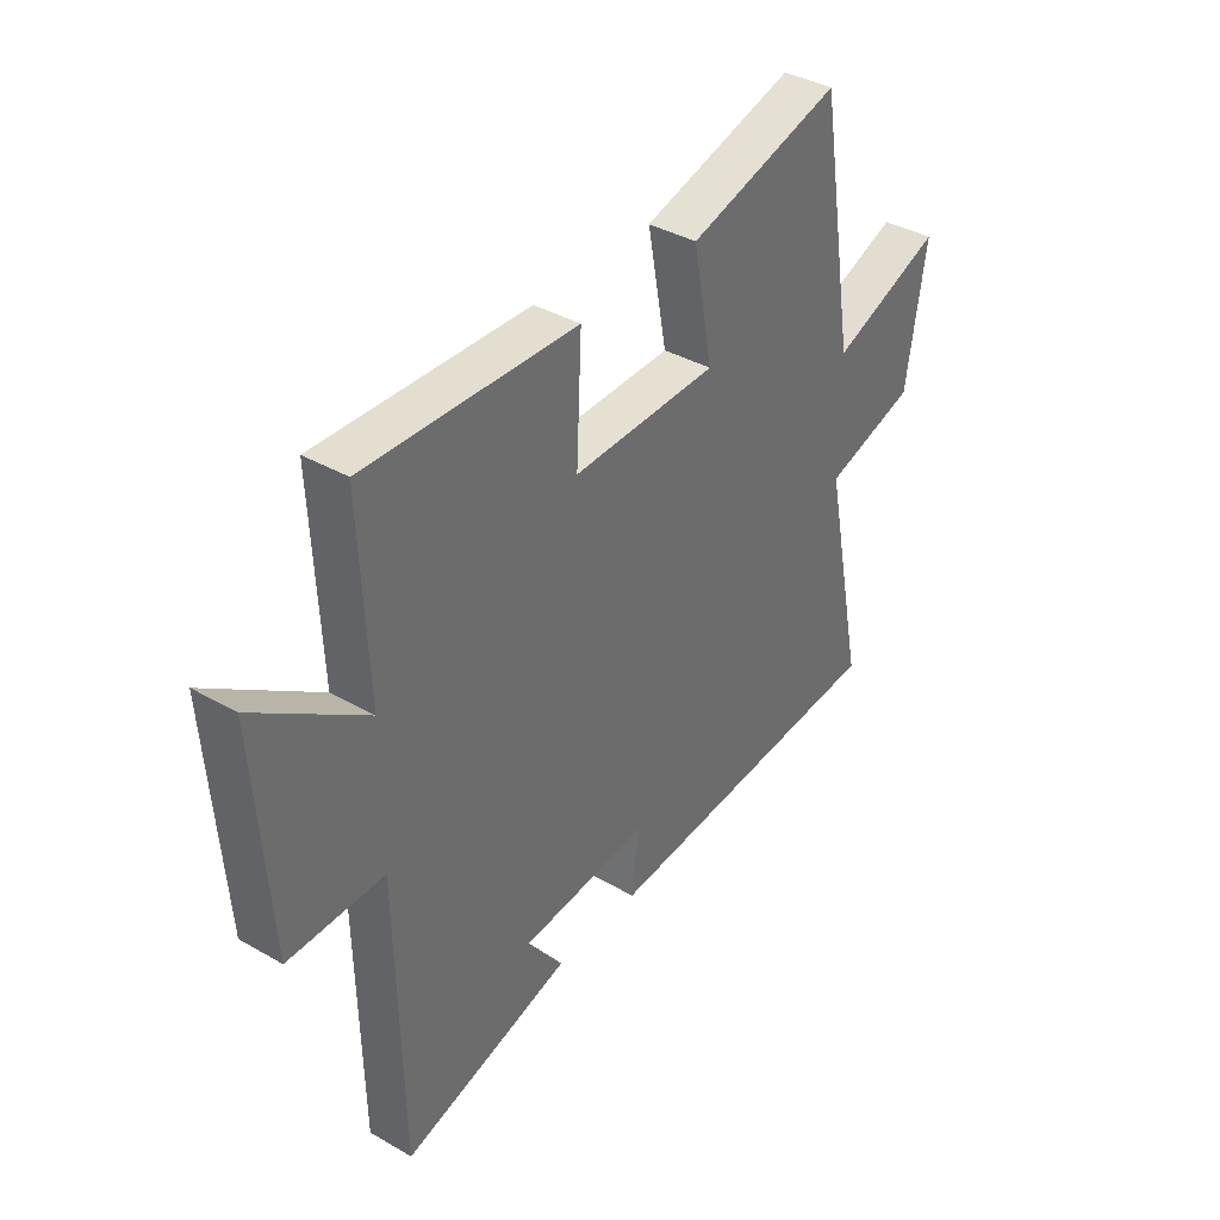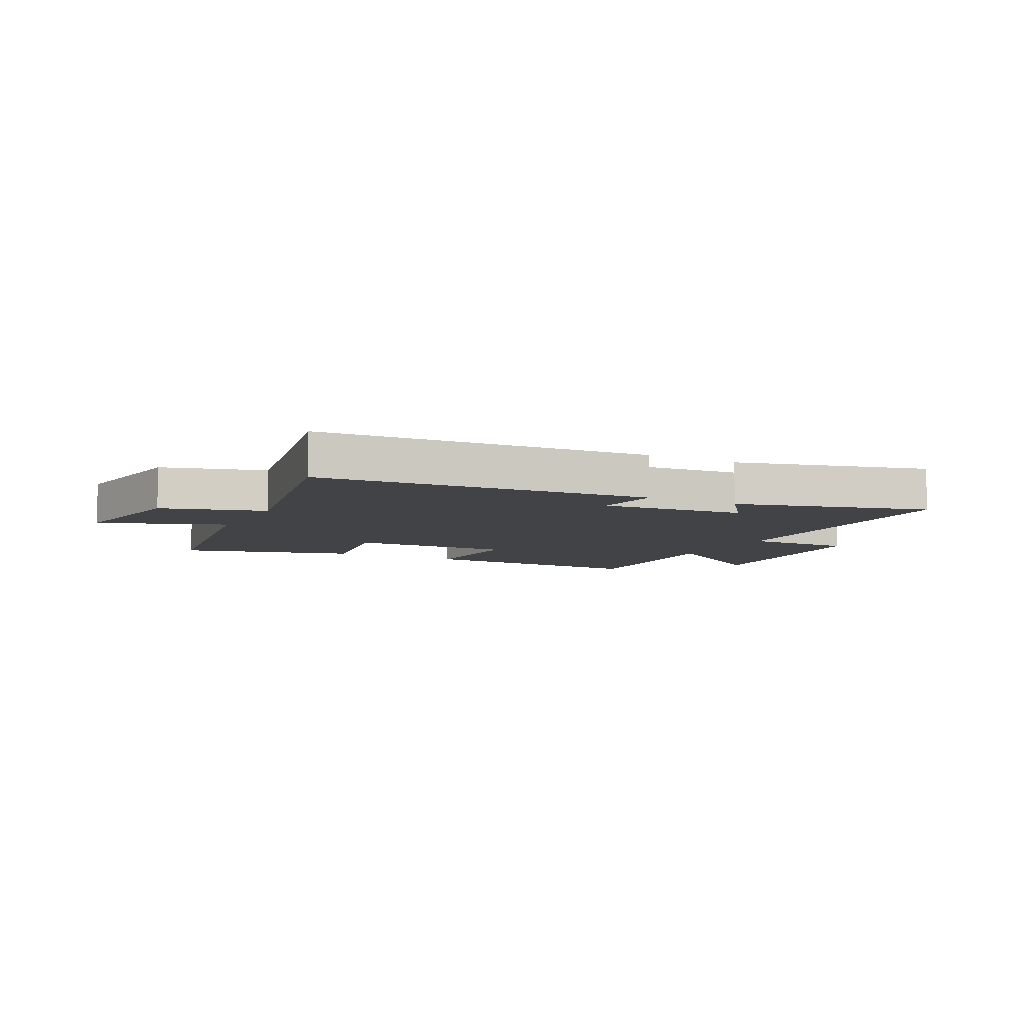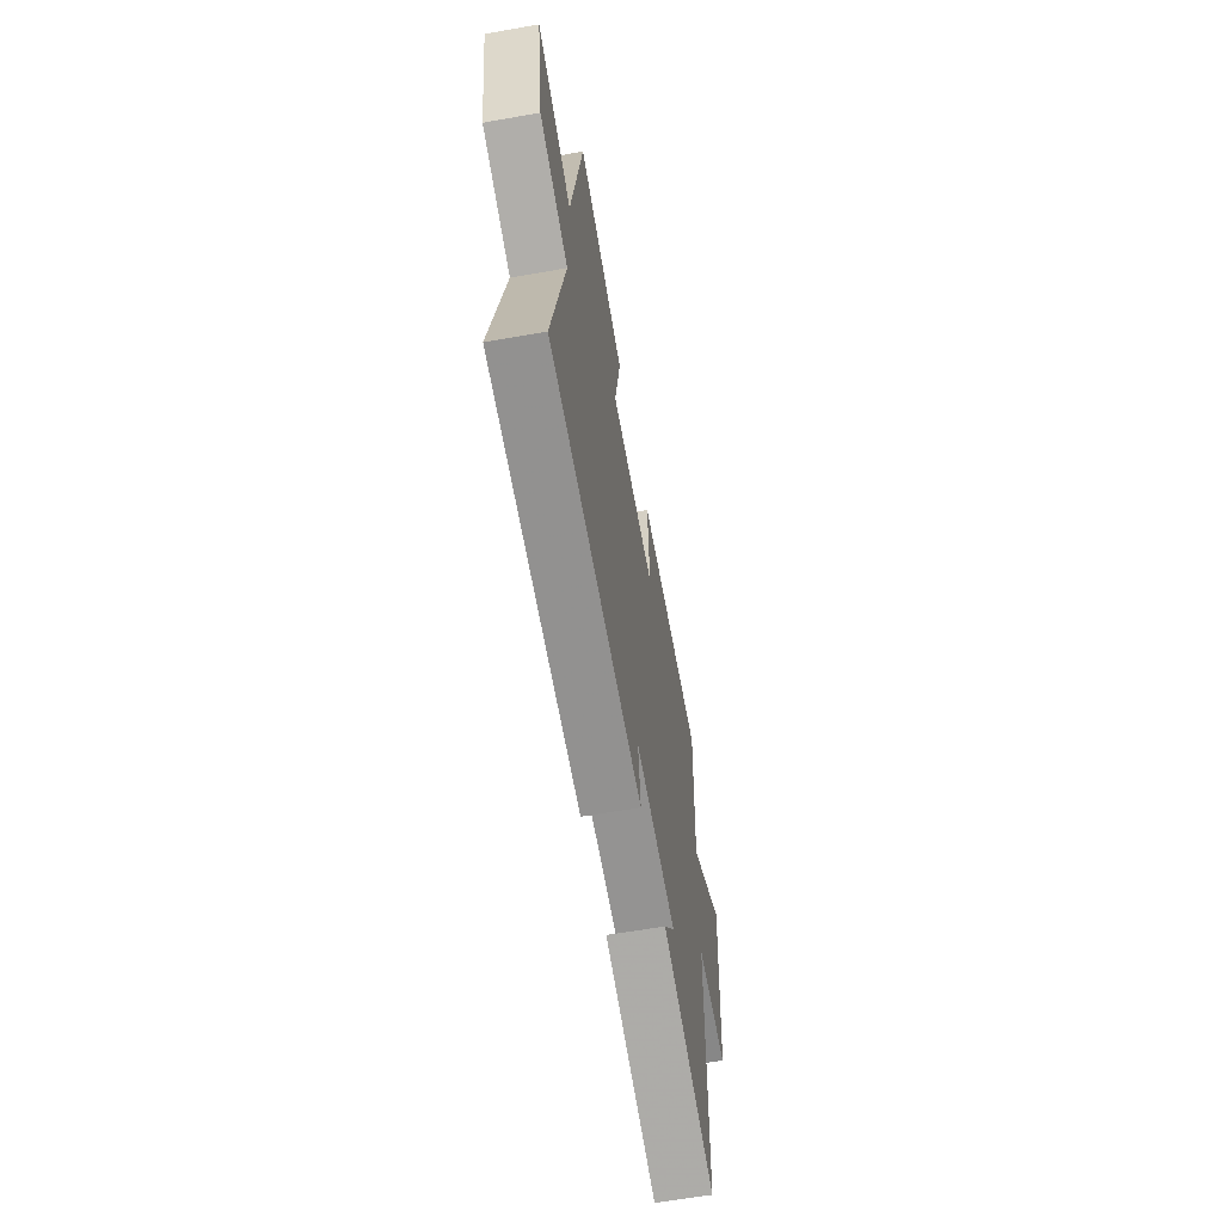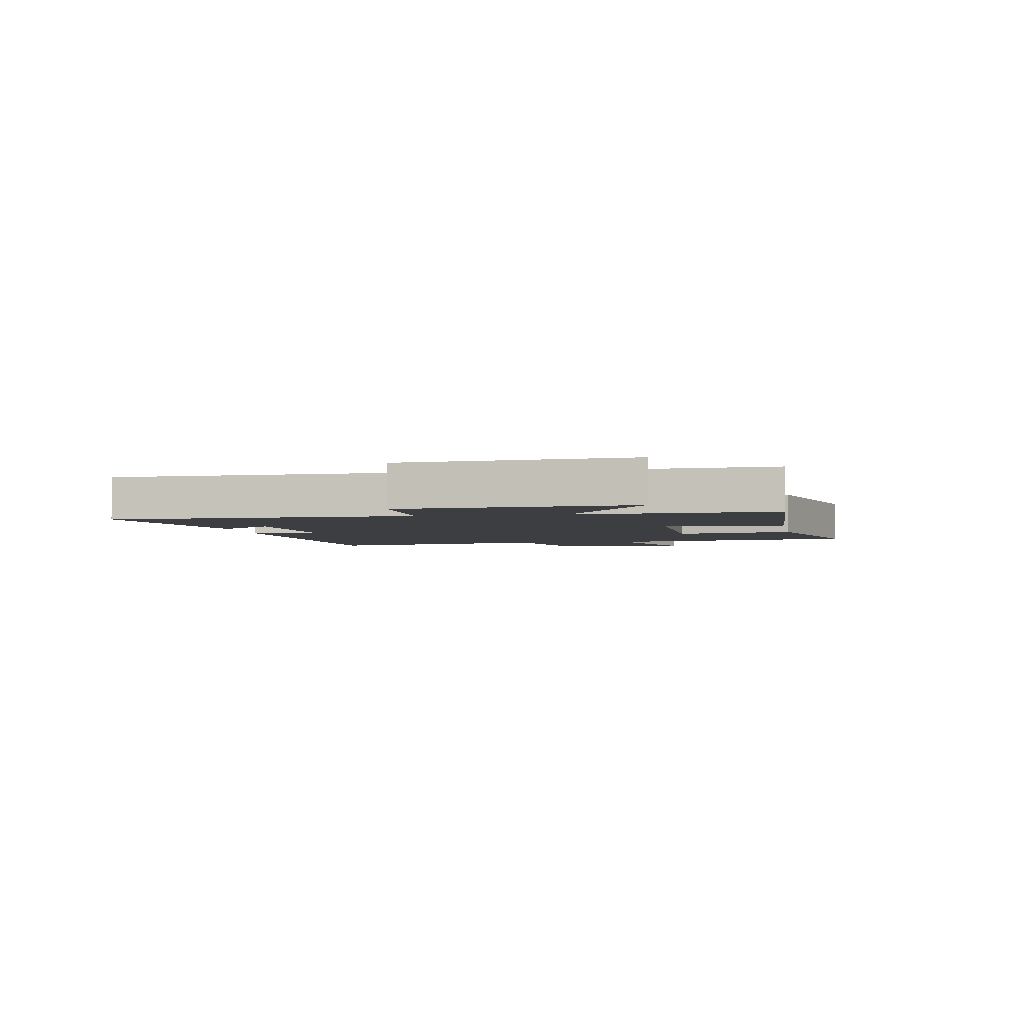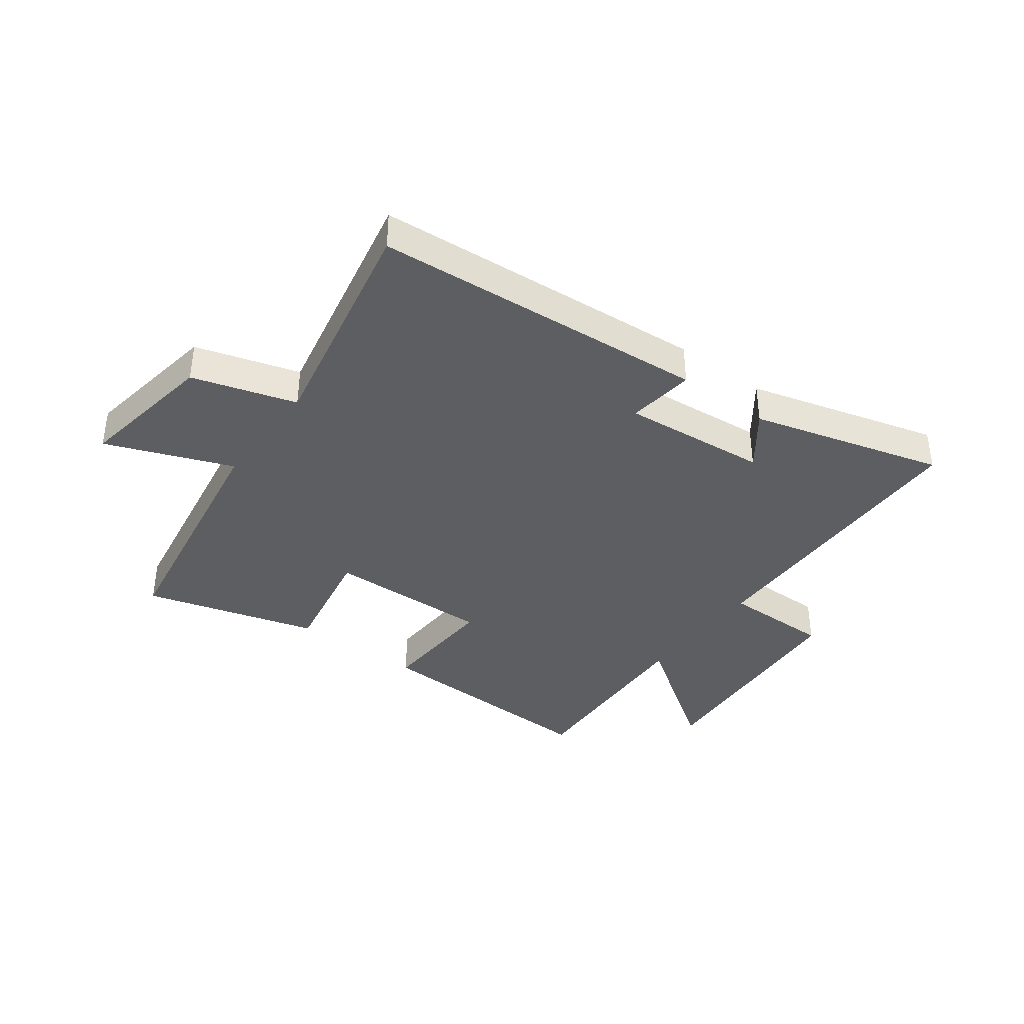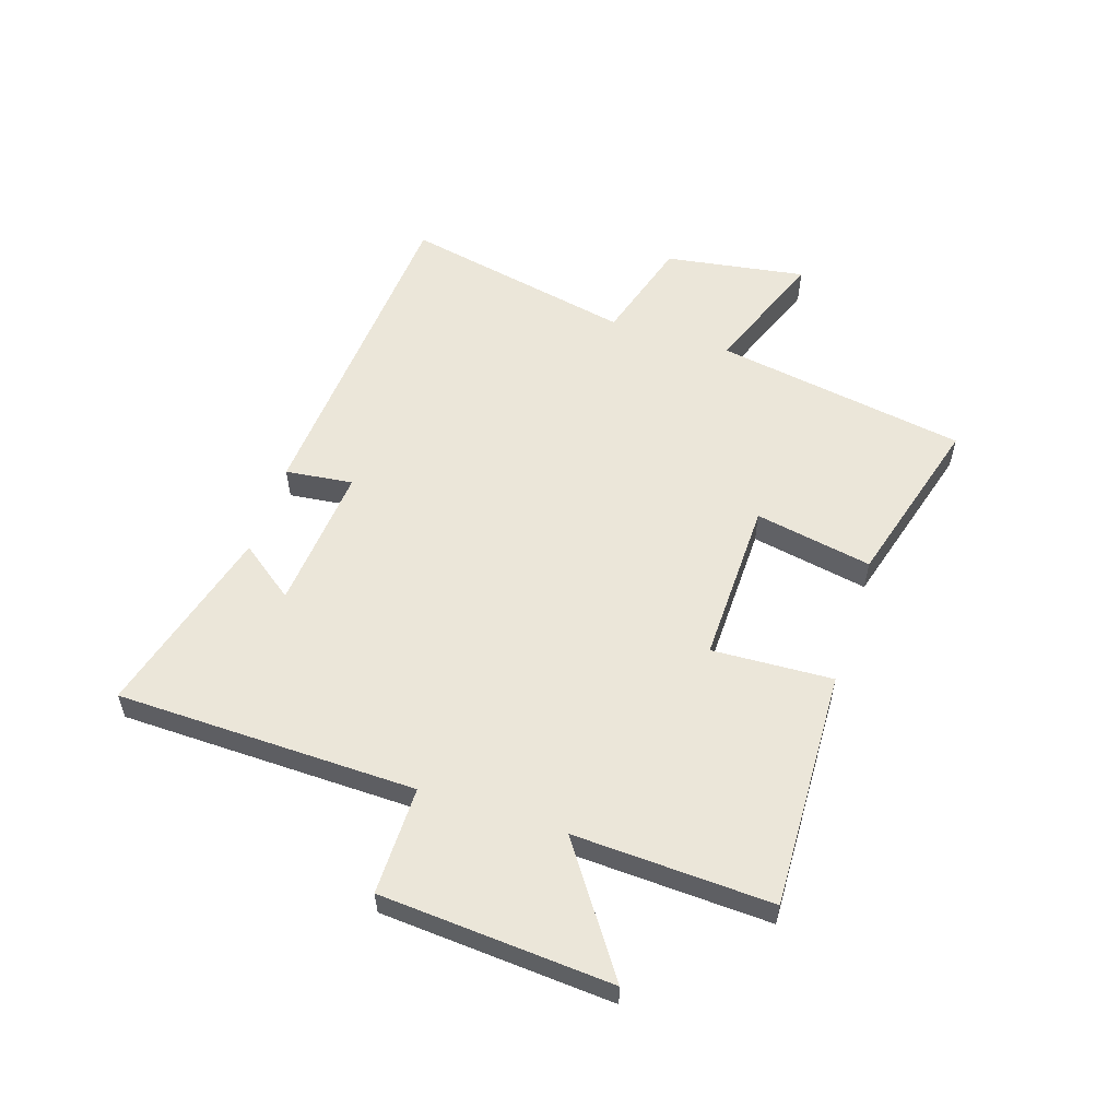
<metadata>
{"format":"obj","ext":"obj","renderer":"f3d","projection":"perspective","resolution":1024,"background":"white","views":[{"elev":37.8,"azim":-53.8,"up":"+Z"},{"elev":-7.5,"azim":152.8,"up":"+Y"},{"elev":-62.0,"azim":100.1,"up":"+Z"},{"elev":-3.4,"azim":-80.1,"up":"+Y"},{"elev":-38.3,"azim":143.4,"up":"+Y"},{"elev":56.4,"azim":-72.0,"up":"+Y"}]}
</metadata>
<code>
v -0.515 0.07 0.515
v -0.104 0.07 0.5
v -0.114 0.07 0.292
v 0.168 0.07 0.298
v 0.13 0.07 0.5
v 0.428 0.07 0.584
v 0.5 0.07 0.15
v 0.716 0.07 0.233
v 0.678 0.07 -0.009
v 0.5 0.07 -0.062
v 0.581 0.07 -0.458
v 0.006 0.07 -0.5
v 0.02 0.07 -0.384
v -0.23 0.07 -0.406
v -0.16 0.07 -0.5
v -0.49 0.07 -0.59
v -0.5 0.07 -0.074
v -0.686 0.07 -0.075
v -0.714 0.07 0.323
v -0.5 0.07 0.174
v -0.515 0 0.515
v -0.104 0 0.5
v -0.114 0 0.292
v 0.168 0 0.298
v 0.13 0 0.5
v 0.428 0 0.584
v 0.5 0 0.15
v 0.716 0 0.233
v 0.678 0 -0.009
v 0.5 0 -0.062
v 0.581 0 -0.458
v 0.006 0 -0.5
v 0.02 0 -0.384
v -0.23 0 -0.406
v -0.16 0 -0.5
v -0.49 0 -0.59
v -0.5 0 -0.074
v -0.686 0 -0.075
v -0.714 0 0.323
v -0.5 0 0.174
f 17 18 19 20
f 16 17 20
f 14 15 16
f 14 16 20
f 13 14 20 1
f 10 11 12 13
f 7 8 9 10
f 6 7 10
f 5 6 10
f 4 5 10
f 3 4 10 13
f 1 2 3
f 1 3 13
f 40 39 38 37
f 40 37 36
f 36 35 34
f 40 36 34
f 21 40 34 33
f 33 32 31 30
f 30 29 28 27
f 30 27 26
f 30 26 25
f 30 25 24
f 33 30 24 23
f 23 22 21
f 33 23 21
f 1 21 22 2
f 2 22 23 3
f 3 23 24 4
f 4 24 25 5
f 5 25 26 6
f 6 26 27 7
f 7 27 28 8
f 8 28 29 9
f 9 29 30 10
f 10 30 31 11
f 11 31 32 12
f 12 32 33 13
f 13 33 34 14
f 14 34 35 15
f 15 35 36 16
f 16 36 37 17
f 17 37 38 18
f 18 38 39 19
f 19 39 40 20
f 20 40 21 1

</code>
